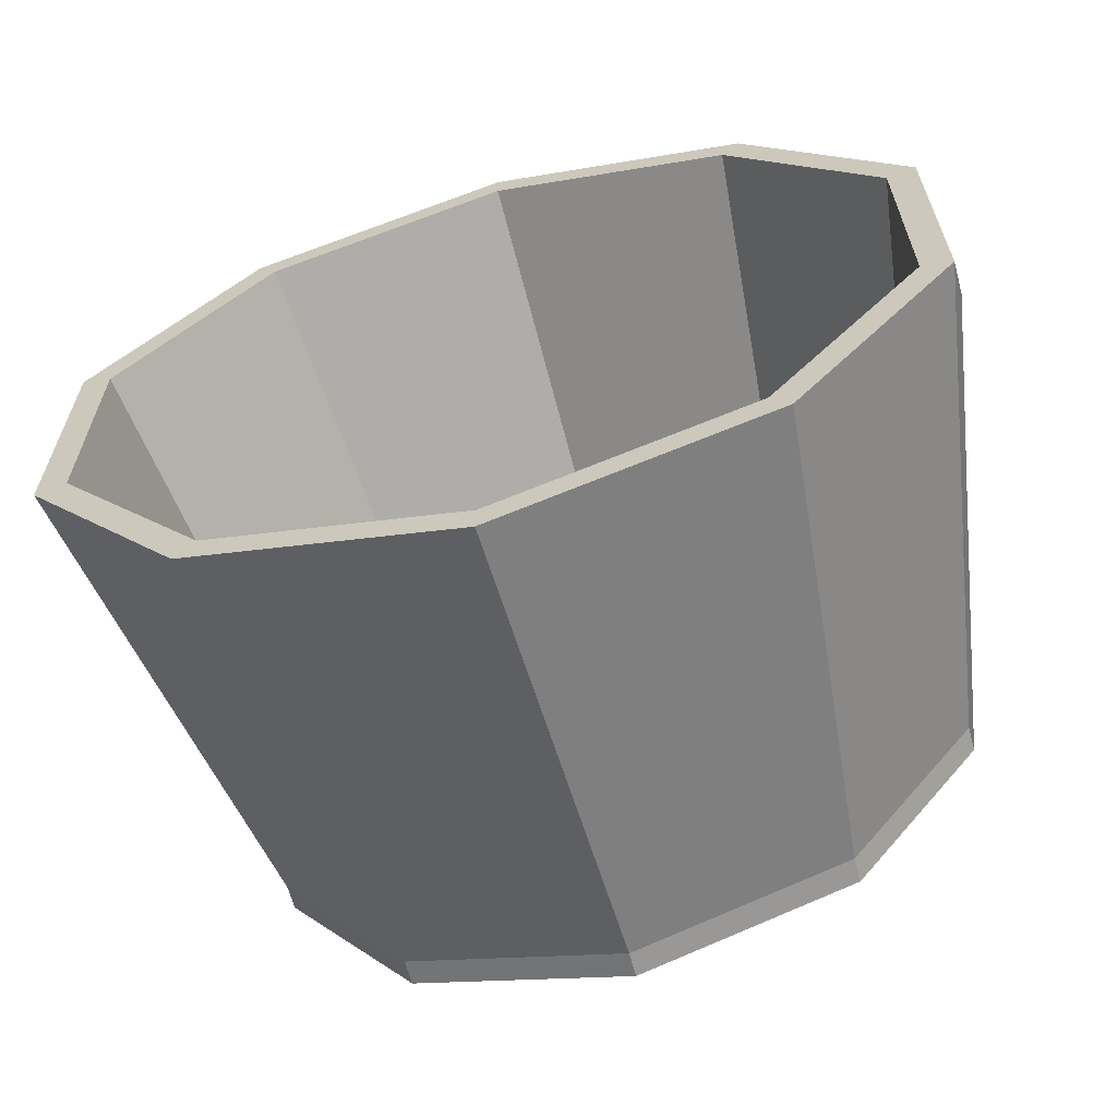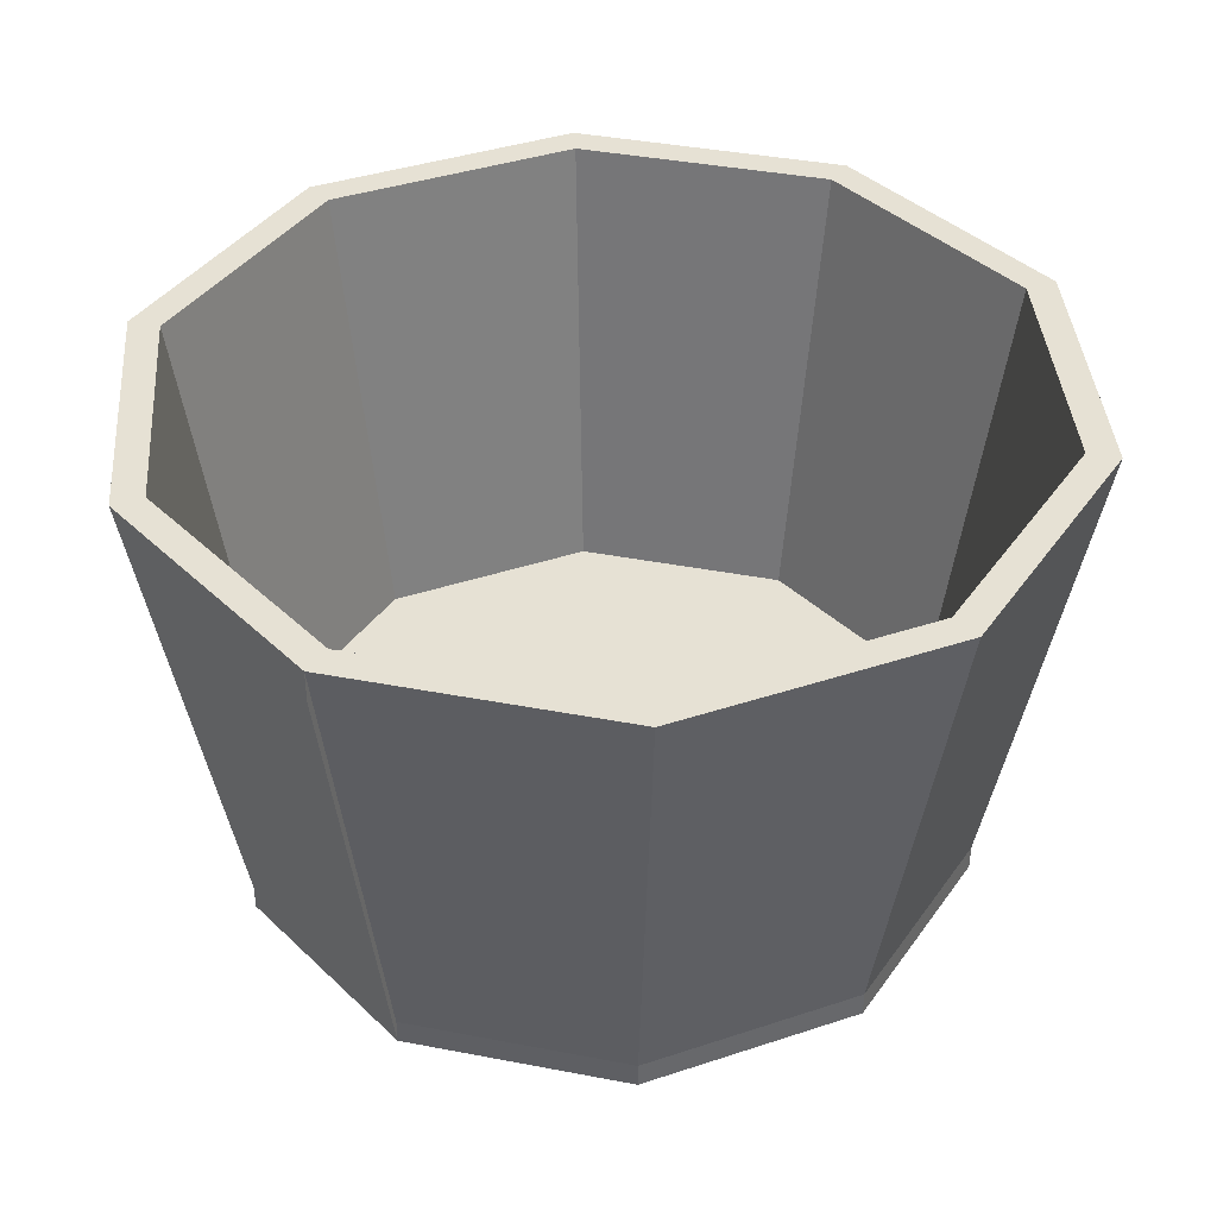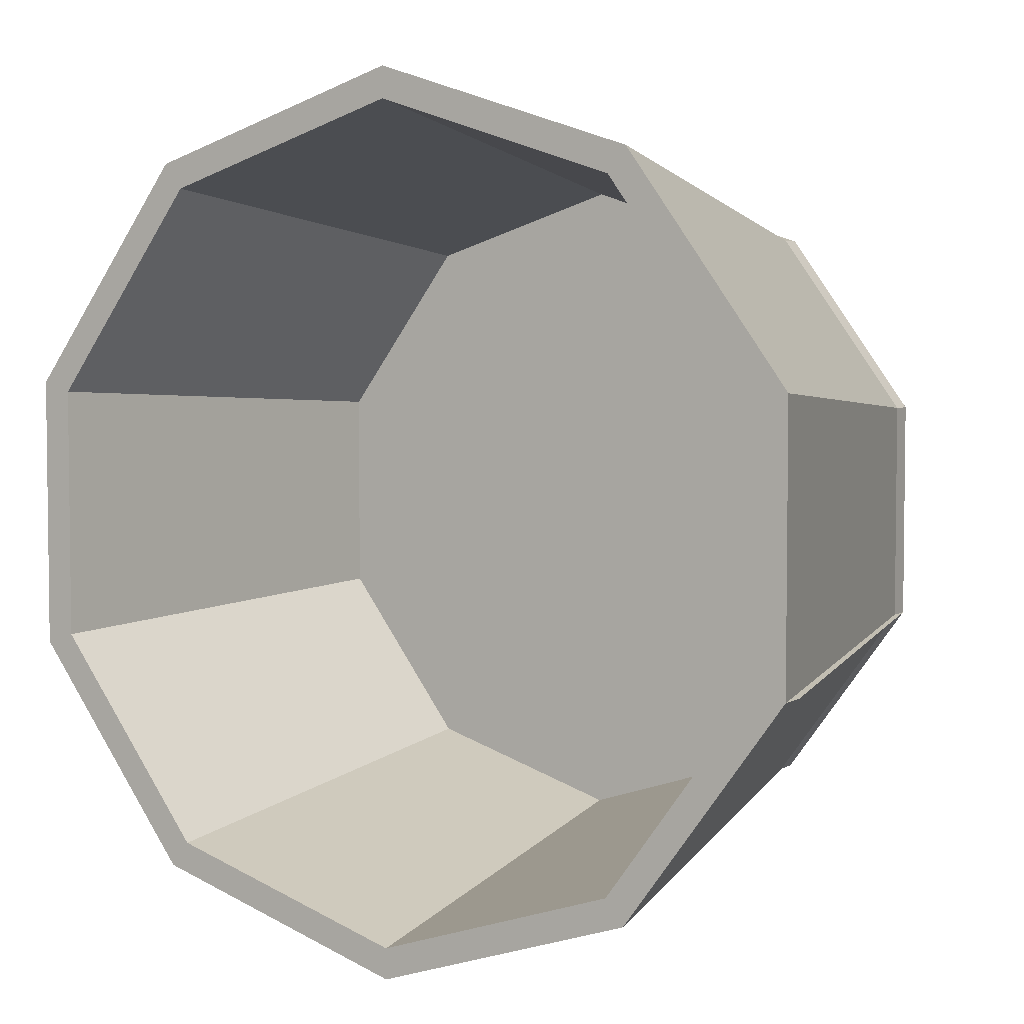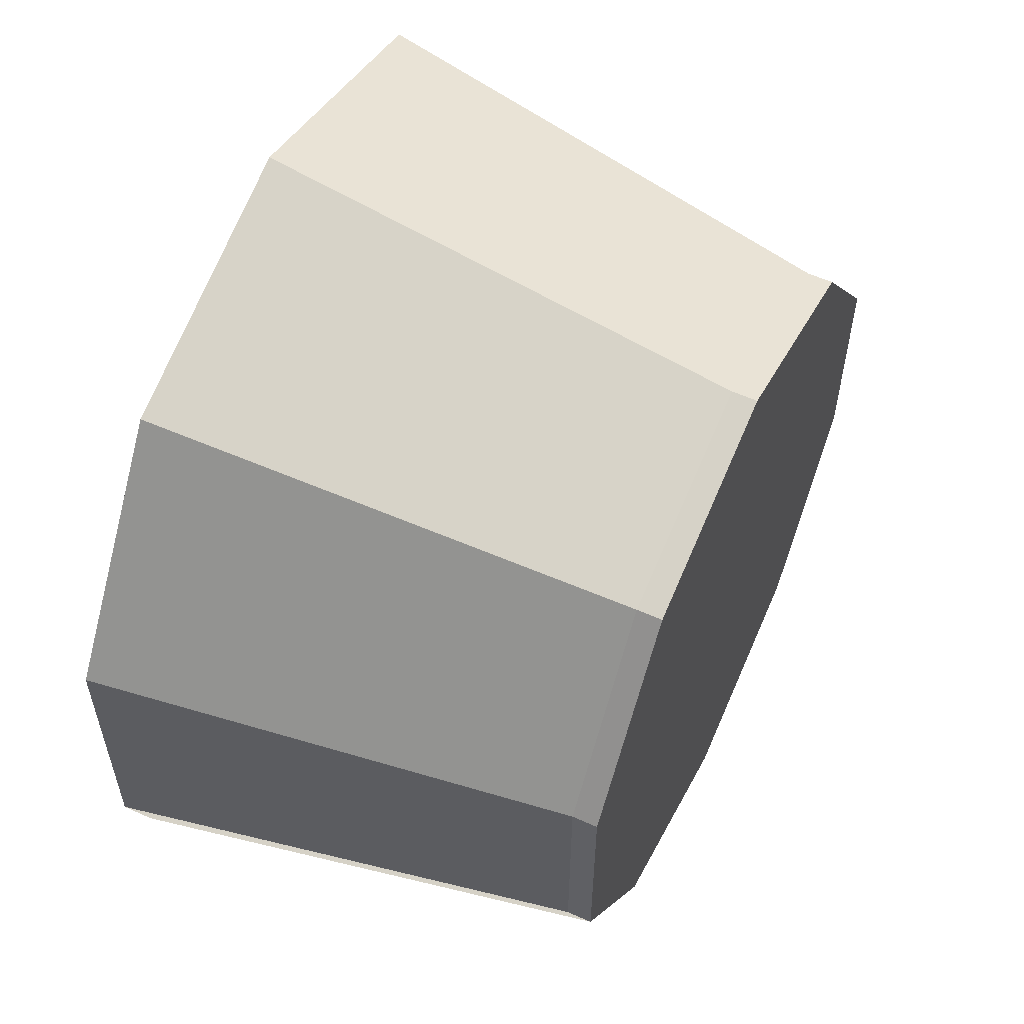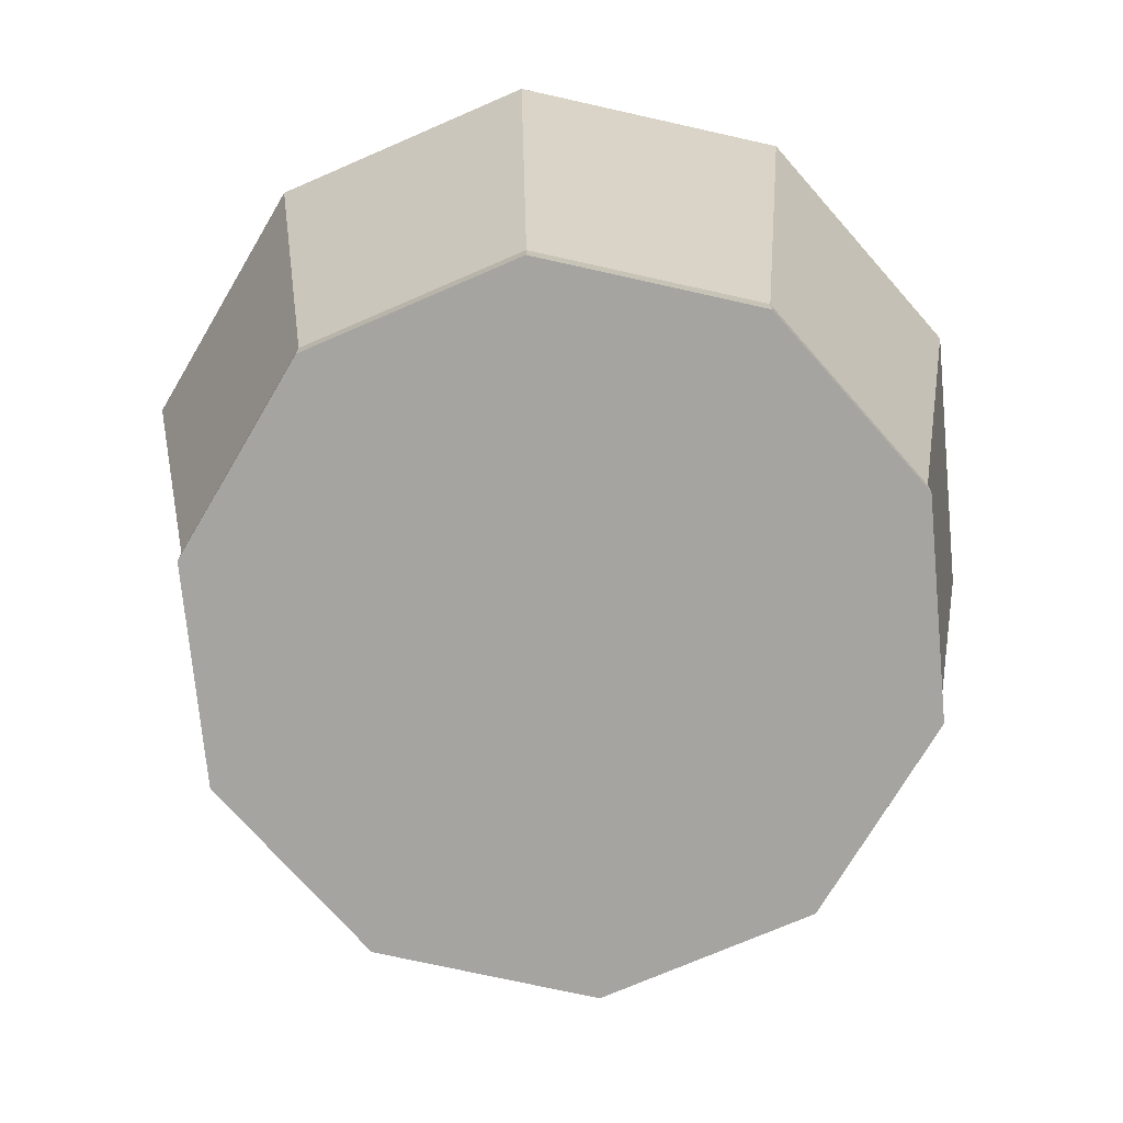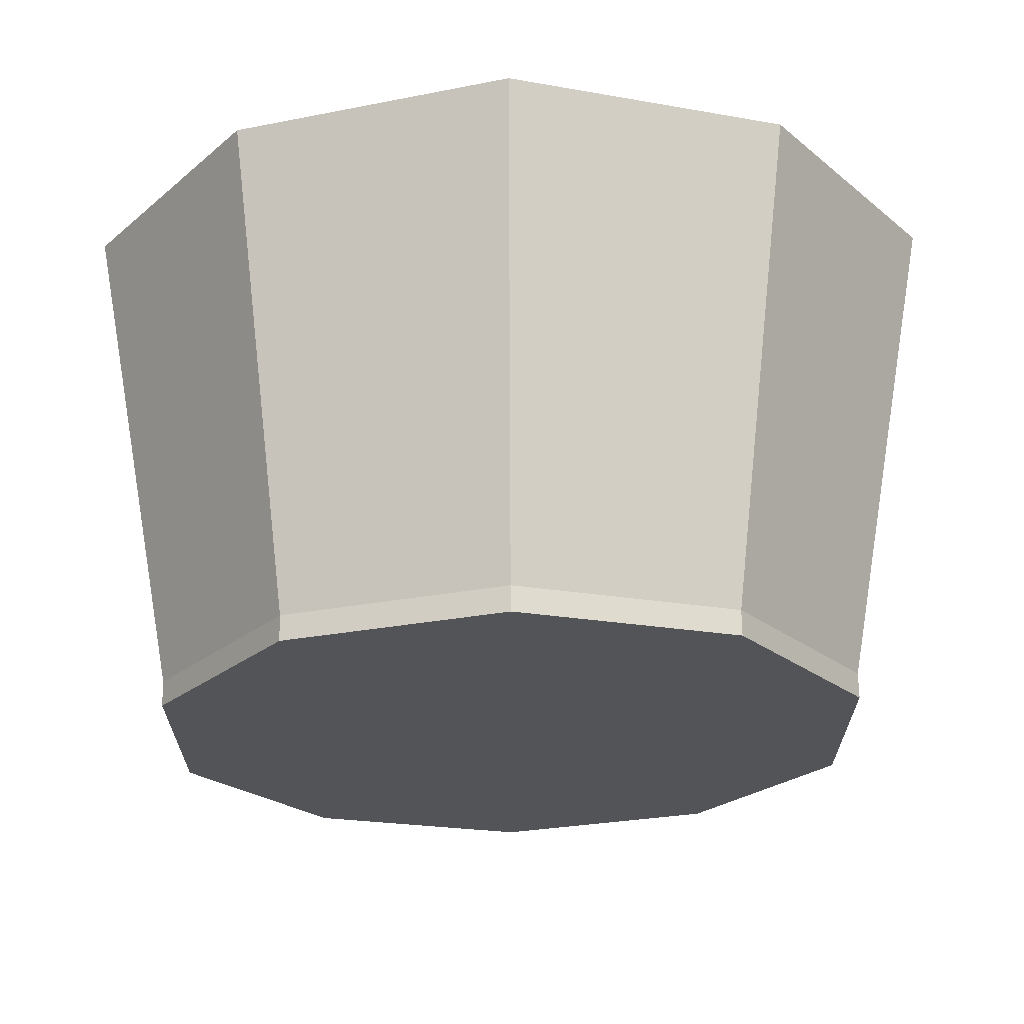
<metadata>
{"format":"obj","ext":"obj","renderer":"f3d","projection":"perspective","resolution":1024,"background":"white","views":[{"elev":-64.5,"azim":-164.8,"up":"+Z"},{"elev":39.3,"azim":-76.5,"up":"+Y"},{"elev":4.4,"azim":-150.1,"up":"+Z"},{"elev":57.3,"azim":-64.9,"up":"+Z"},{"elev":-73.3,"azim":113.4,"up":"+Y"},{"elev":66.8,"azim":-0.7,"up":"+Z"}]}
</metadata>
<code>
o Cylinder_Cylinder.004
v 0 -0.01198 -0.345
v 0 0.01198 -0.345
v 0.2028 -0.01198 -0.2791
v 0.2028 0.01198 -0.2791
v 0.3281 -0.01198 -0.1066
v 0.3281 0.01198 -0.1066
v 0.3281 -0.01198 0.1066
v 0.3281 0.01198 0.1066
v 0.2028 -0.01198 0.2791
v 0.2028 0.01198 0.2791
v -0 -0.01198 0.345
v -0 0.01198 0.345
v -0.2028 -0.01198 0.2791
v -0.2028 0.01198 0.2791
v -0.3281 -0.01198 0.1066
v -0.3281 0.01198 0.1066
v -0.3281 -0.01198 -0.1066
v -0.3281 0.01198 -0.1066
v -0.2028 -0.01198 -0.2791
v -0.2028 0.01198 -0.2791
v 0.003779 0.4666 -0.4272
v 0.2556 0.4666 -0.3454
v 0.4112 0.4666 -0.1312
v 0.4112 0.4666 0.1336
v 0.2556 0.4666 0.3478
v 0.003779 0.4666 0.4297
v -0.248 0.4666 0.3478
v -0.4037 0.4666 0.1336
v -0.4037 0.4368 -0.1312
v -0.4037 0.4666 -0.1312
v -0.248 0.4666 -0.3454
v 0.003779 0.4666 -0.3972
v 0.238 0.4666 -0.3211
v 0.3827 0.4666 -0.1219
v 0.3827 0.4666 0.1244
v 0.238 0.4666 0.3236
v 0.003779 0.4666 0.3997
v -0.2304 0.4666 0.3236
v -0.3752 0.4666 0.1244
v -0.3752 0.4666 -0.1219
v -0.2304 0.4666 -0.3211
v 0.1981 0.03369 -0.2663
v 0.003779 0.03369 -0.3294
v 0.3183 0.03369 -0.101
v 0.3183 0.03369 0.1034
v 0.1981 0.03369 0.2687
v 0.003779 0.03369 0.3319
v -0.1906 0.03369 0.2687
v -0.3107 0.03369 0.1034
v -0.3107 0.03369 -0.101
v -0.1906 0.03369 -0.2663
f 1 2 4 3
f 3 4 6 5
f 5 6 8 7
f 7 8 10 9
f 9 10 12 11
f 11 12 14 13
f 13 14 16 15
f 15 16 18 17
f 4 2 21 22
f 17 18 20 19
f 19 20 2 1
f 1 3 5 7 9 11 13 15 17 19
f 10 8 24 25
f 12 10 25 26
f 18 17 29 30
f 14 12 26 27
f 16 14 27 28
f 18 16 28 30
f 20 18 30 31
f 2 20 31 21
f 6 4 22 23
f 8 6 23 24
f 24 23 34 35
f 40 39 49 50
f 23 22 33 34
f 21 31 41 32
f 31 30 40 41
f 30 28 39 40
f 28 27 38 39
f 27 26 37 38
f 26 25 36 37
f 25 24 35 36
f 22 21 32 33
f 42 43 51 50 49 48 47 46 45 44
f 37 36 46 47
f 34 33 42 44
f 41 40 50 51
f 38 37 47 48
f 35 34 44 45
f 32 41 51 43
f 39 38 48 49
f 36 35 45 46
f 33 32 43 42

</code>
